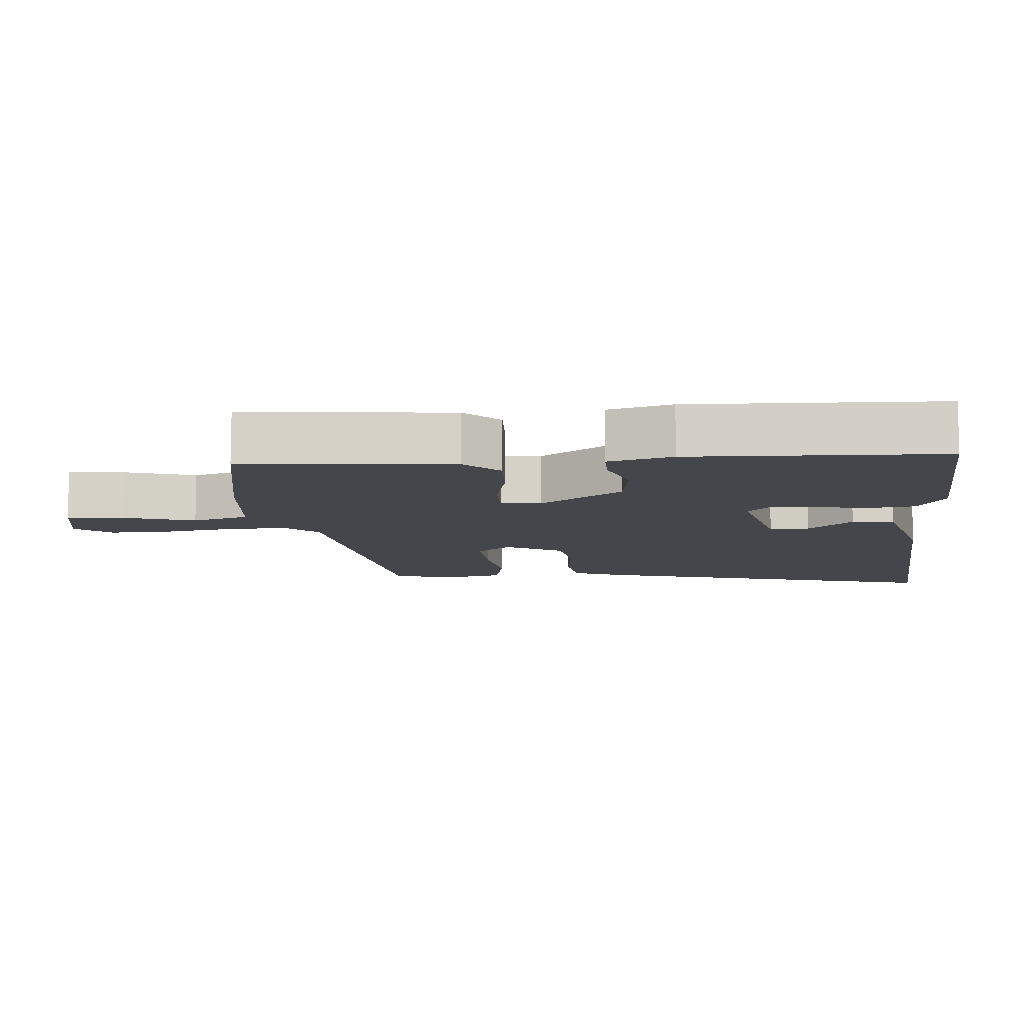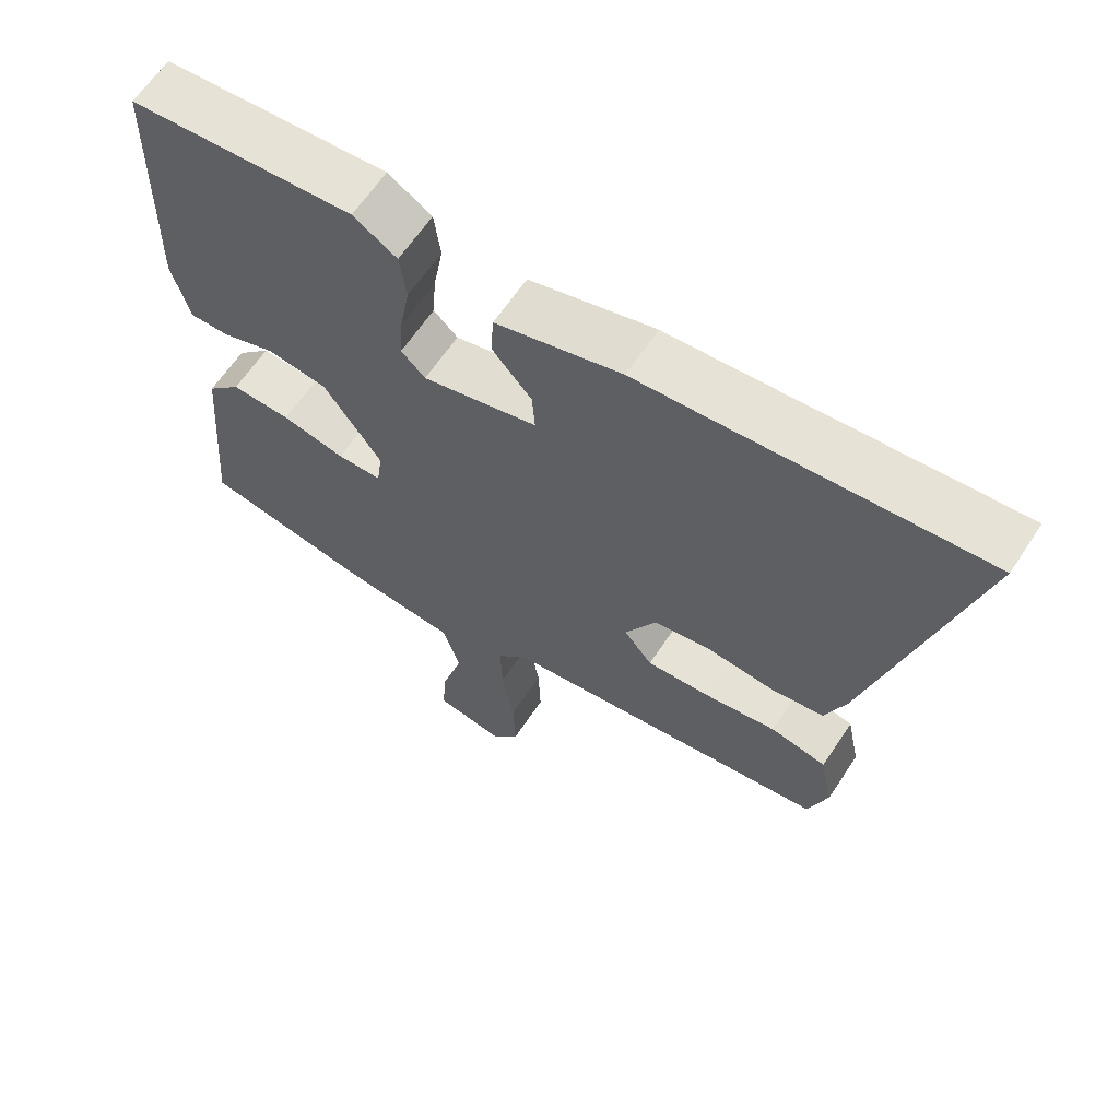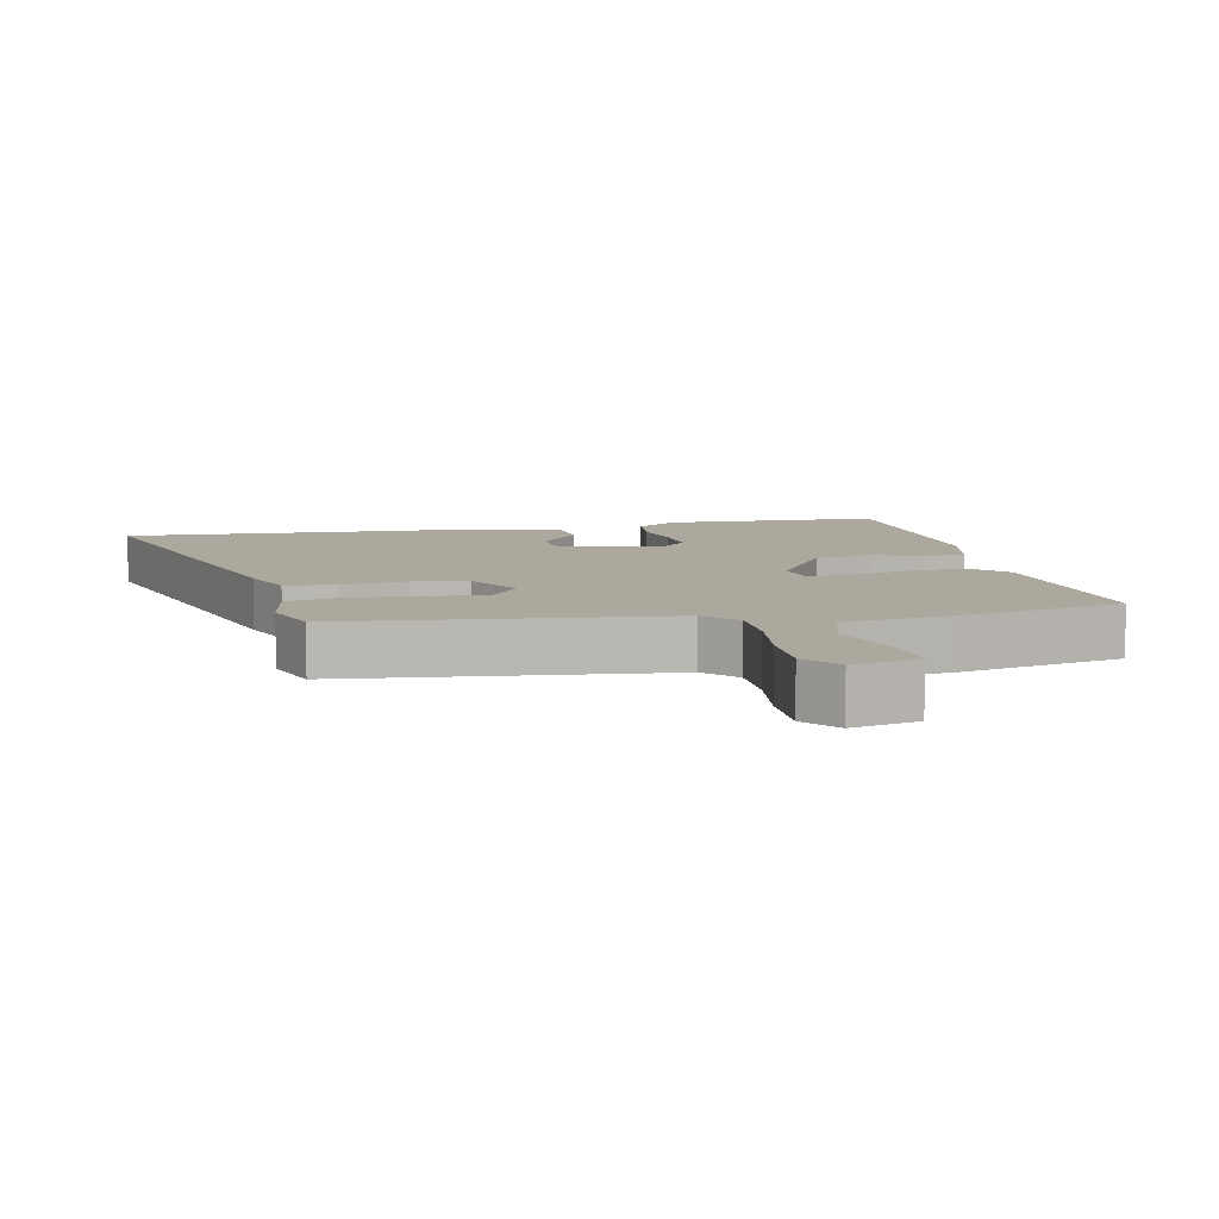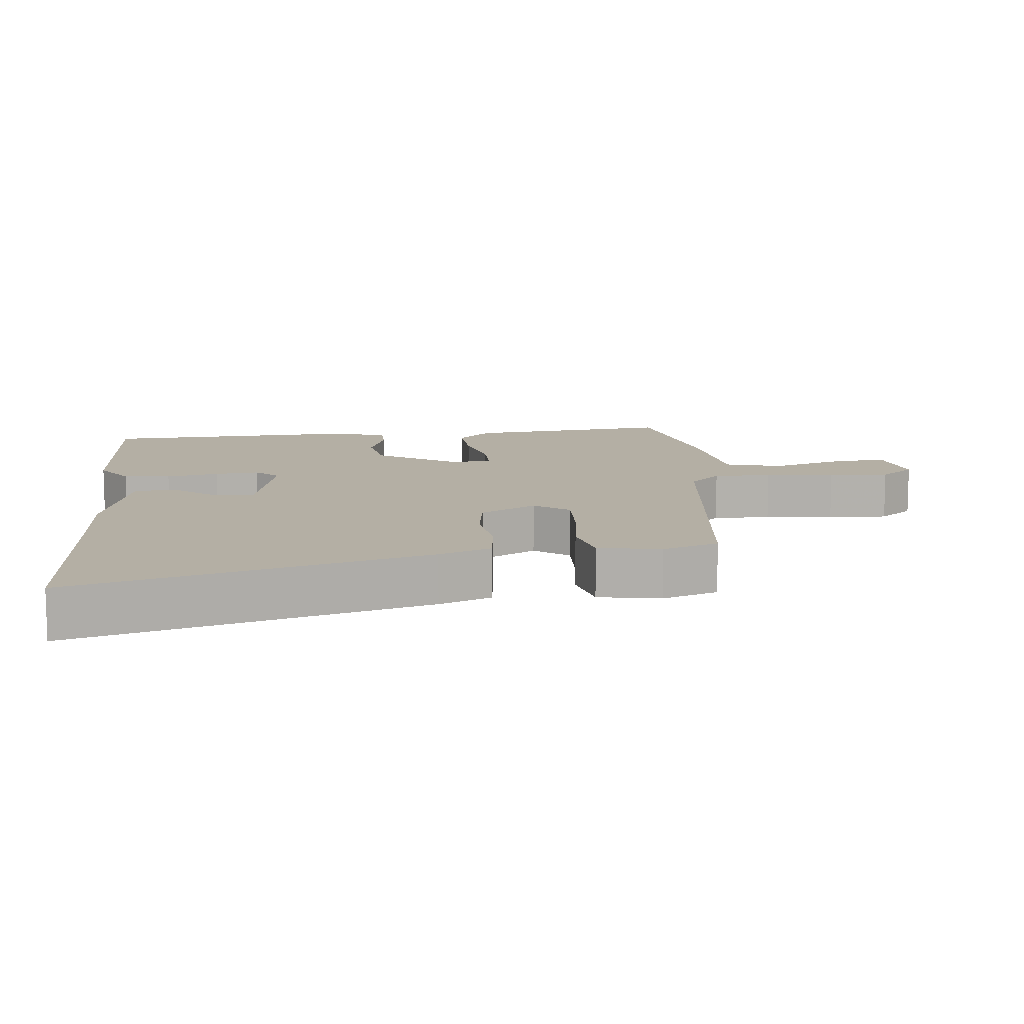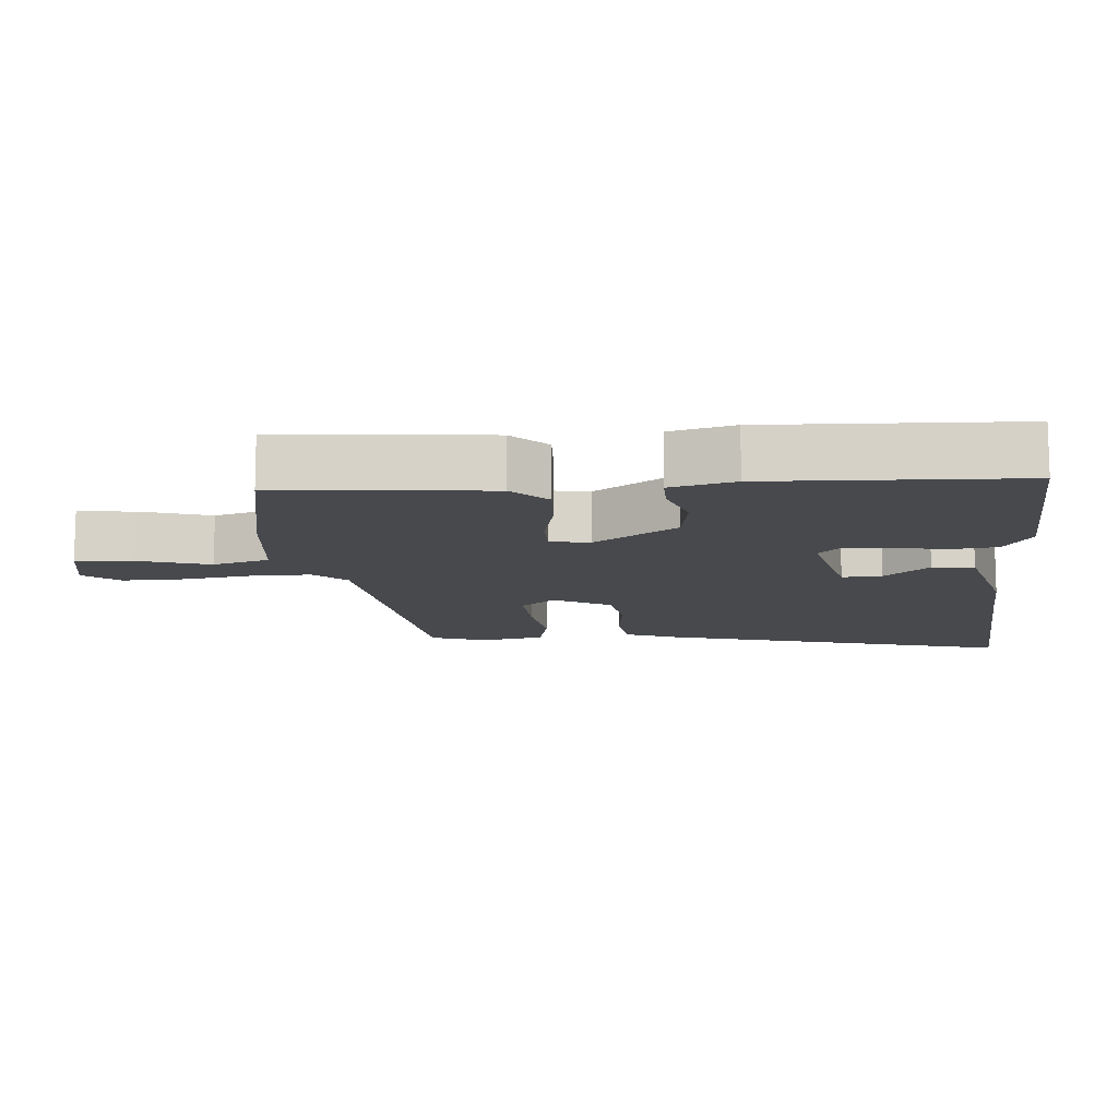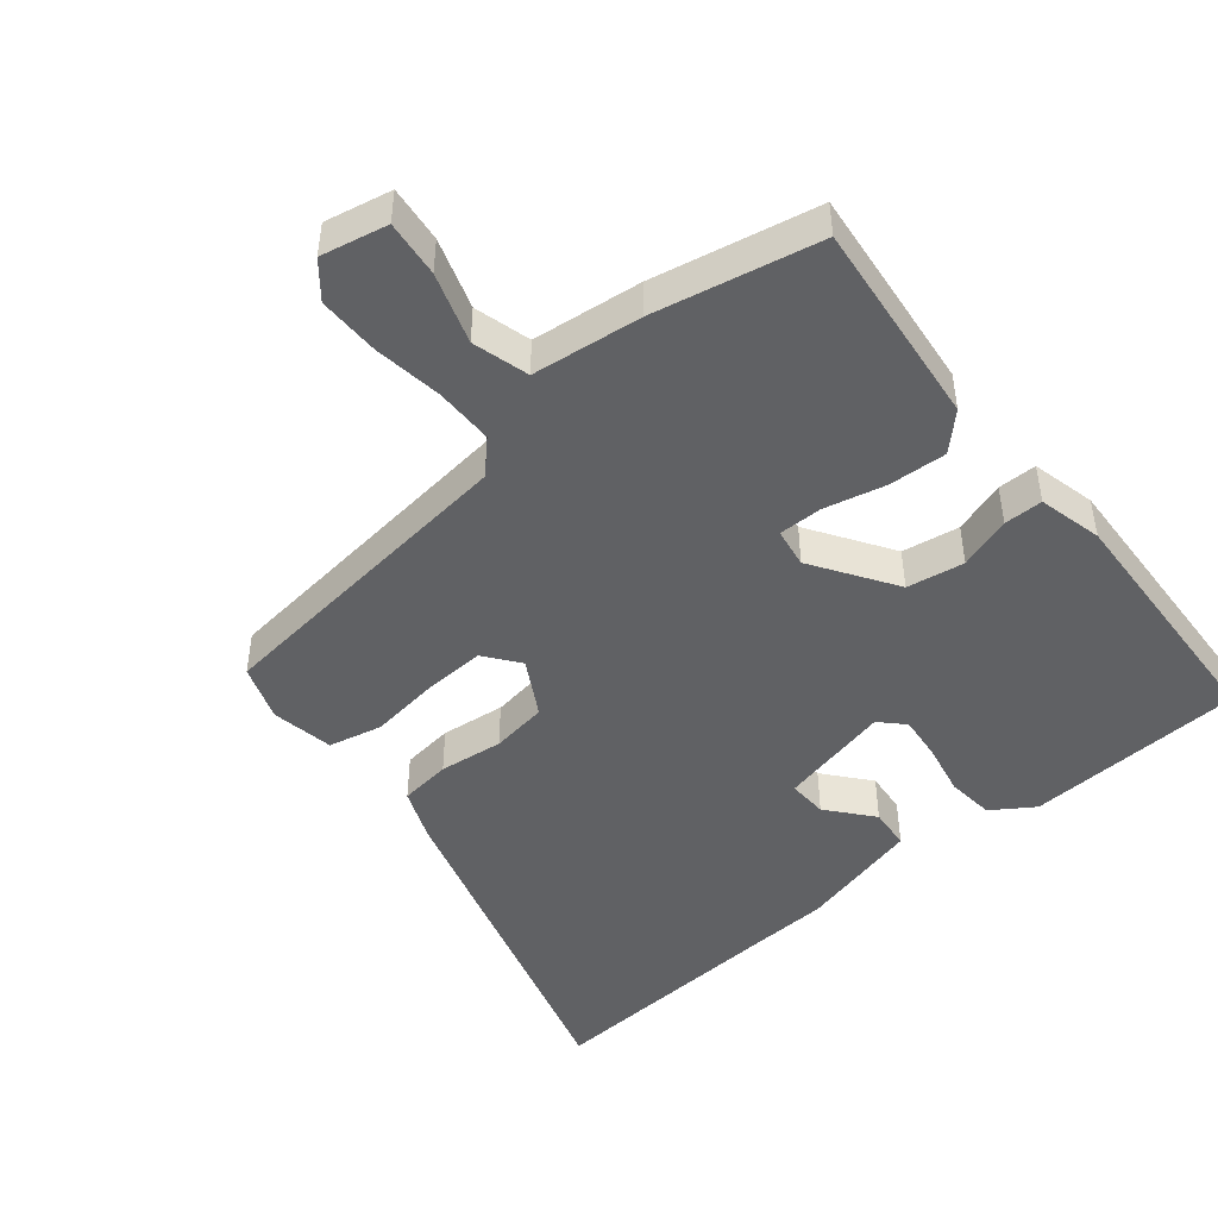
<metadata>
{"format":"obj","ext":"obj","renderer":"f3d","projection":"perspective","resolution":1024,"background":"white","views":[{"elev":-10.1,"azim":-85.7,"up":"+Y"},{"elev":63.4,"azim":33.5,"up":"+Z"},{"elev":8.6,"azim":166.3,"up":"+Y"},{"elev":11.3,"azim":82.7,"up":"+Y"},{"elev":-12.1,"azim":-86.1,"up":"+Y"},{"elev":-46.9,"azim":-141.9,"up":"+Y"}]}
</metadata>
<code>
v 0.309 0.07 0.484
v 0.68 0.07 0.515
v 0.544 0.07 -0.001
v 0.515 0.07 -0.078
v 0.44 0.07 -0.089
v 0.346 0.07 -0.08
v 0.264 0.07 -0.094
v 0.22 0.07 -0.177
v 0.26 0.07 -0.227
v 0.35 0.07 -0.221
v 0.452 0.07 -0.205
v 0.531 0.07 -0.221
v 0.55 0.07 -0.312
v 0.523 0.07 -0.395
v 0.053 0.07 -0.46
v 0.01 0.07 -0.507
v 0.012 0.07 -0.593
v 0.029 0.07 -0.694
v 0.032 0.07 -0.784
v -0.008 0.07 -0.836
v -0.106 0.07 -0.818
v -0.099 0.07 -0.735
v -0.068 0.07 -0.631
v -0.093 0.07 -0.549
v -0.254 0.07 -0.534
v -0.496 0.07 -0.49
v -0.47 0.07 -0.186
v -0.421 0.07 -0.135
v -0.336 0.07 -0.138
v -0.246 0.07 -0.157
v -0.182 0.07 -0.156
v -0.174 0.07 -0.098
v -0.256 0.07 0.021
v -0.34 0.07 0.033
v -0.416 0.07 0.006
v -0.473 0.07 0.005
v -0.498 0.07 0.098
v -0.489 0.07 0.464
v -0.17 0.07 0.487
v -0.108 0.07 0.448
v -0.099 0.07 0.379
v -0.113 0.07 0.301
v -0.118 0.07 0.236
v -0.084 0.07 0.203
v 0.079 0.07 0.244
v 0.075 0.07 0.302
v 0.019 0.07 0.366
v 0.023 0.07 0.427
v 0.201 0.07 0.476
v 0.309 0 0.484
v 0.68 0 0.515
v 0.544 0 -0.001
v 0.515 0 -0.078
v 0.44 0 -0.089
v 0.346 0 -0.08
v 0.264 0 -0.094
v 0.22 0 -0.177
v 0.26 0 -0.227
v 0.35 0 -0.221
v 0.452 0 -0.205
v 0.531 0 -0.221
v 0.55 0 -0.312
v 0.523 0 -0.395
v 0.053 0 -0.46
v 0.01 0 -0.507
v 0.012 0 -0.593
v 0.029 0 -0.694
v 0.032 0 -0.784
v -0.008 0 -0.836
v -0.106 0 -0.818
v -0.099 0 -0.735
v -0.068 0 -0.631
v -0.093 0 -0.549
v -0.254 0 -0.534
v -0.496 0 -0.49
v -0.47 0 -0.186
v -0.421 0 -0.135
v -0.336 0 -0.138
v -0.246 0 -0.157
v -0.182 0 -0.156
v -0.174 0 -0.098
v -0.256 0 0.021
v -0.34 0 0.033
v -0.416 0 0.006
v -0.473 0 0.005
v -0.498 0 0.098
v -0.489 0 0.464
v -0.17 0 0.487
v -0.108 0 0.448
v -0.099 0 0.379
v -0.113 0 0.301
v -0.118 0 0.236
v -0.084 0 0.203
v 0.079 0 0.244
v 0.075 0 0.302
v 0.019 0 0.366
v 0.023 0 0.427
v 0.201 0 0.476
f 46 47 48 49
f 45 46 49 1
f 39 40 41 42
f 39 42 43
f 38 39 43
f 37 38 43 44
f 34 35 36 37
f 33 34 37 44
f 27 28 29 30
f 27 30 31
f 24 25 26 27
f 24 27 31
f 23 24 31 32
f 21 22 23
f 20 21 23
f 17 18 19 20
f 16 17 20 23
f 12 13 14 15
f 10 11 12 15
f 9 10 15
f 8 9 15 16
f 7 8 16
f 3 4 5 6
f 3 6 7
f 45 1 2 3
f 45 3 7
f 32 33 44 45
f 23 32 45
f 7 16 23 45
f 98 97 96 95
f 50 98 95 94
f 91 90 89 88
f 92 91 88
f 92 88 87
f 93 92 87 86
f 86 85 84 83
f 93 86 83 82
f 79 78 77 76
f 80 79 76
f 76 75 74 73
f 80 76 73
f 81 80 73 72
f 72 71 70
f 72 70 69
f 69 68 67 66
f 72 69 66 65
f 64 63 62 61
f 64 61 60 59
f 64 59 58
f 65 64 58 57
f 65 57 56
f 55 54 53 52
f 56 55 52
f 52 51 50 94
f 56 52 94
f 94 93 82 81
f 94 81 72
f 94 72 65 56
f 1 50 51 2
f 2 51 52 3
f 3 52 53 4
f 4 53 54 5
f 5 54 55 6
f 6 55 56 7
f 7 56 57 8
f 8 57 58 9
f 9 58 59 10
f 10 59 60 11
f 11 60 61 12
f 12 61 62 13
f 13 62 63 14
f 14 63 64 15
f 15 64 65 16
f 16 65 66 17
f 17 66 67 18
f 18 67 68 19
f 19 68 69 20
f 20 69 70 21
f 21 70 71 22
f 22 71 72 23
f 23 72 73 24
f 24 73 74 25
f 25 74 75 26
f 26 75 76 27
f 27 76 77 28
f 28 77 78 29
f 29 78 79 30
f 30 79 80 31
f 31 80 81 32
f 32 81 82 33
f 33 82 83 34
f 34 83 84 35
f 35 84 85 36
f 36 85 86 37
f 37 86 87 38
f 38 87 88 39
f 39 88 89 40
f 40 89 90 41
f 41 90 91 42
f 42 91 92 43
f 43 92 93 44
f 44 93 94 45
f 45 94 95 46
f 46 95 96 47
f 47 96 97 48
f 48 97 98 49
f 49 98 50 1

</code>
